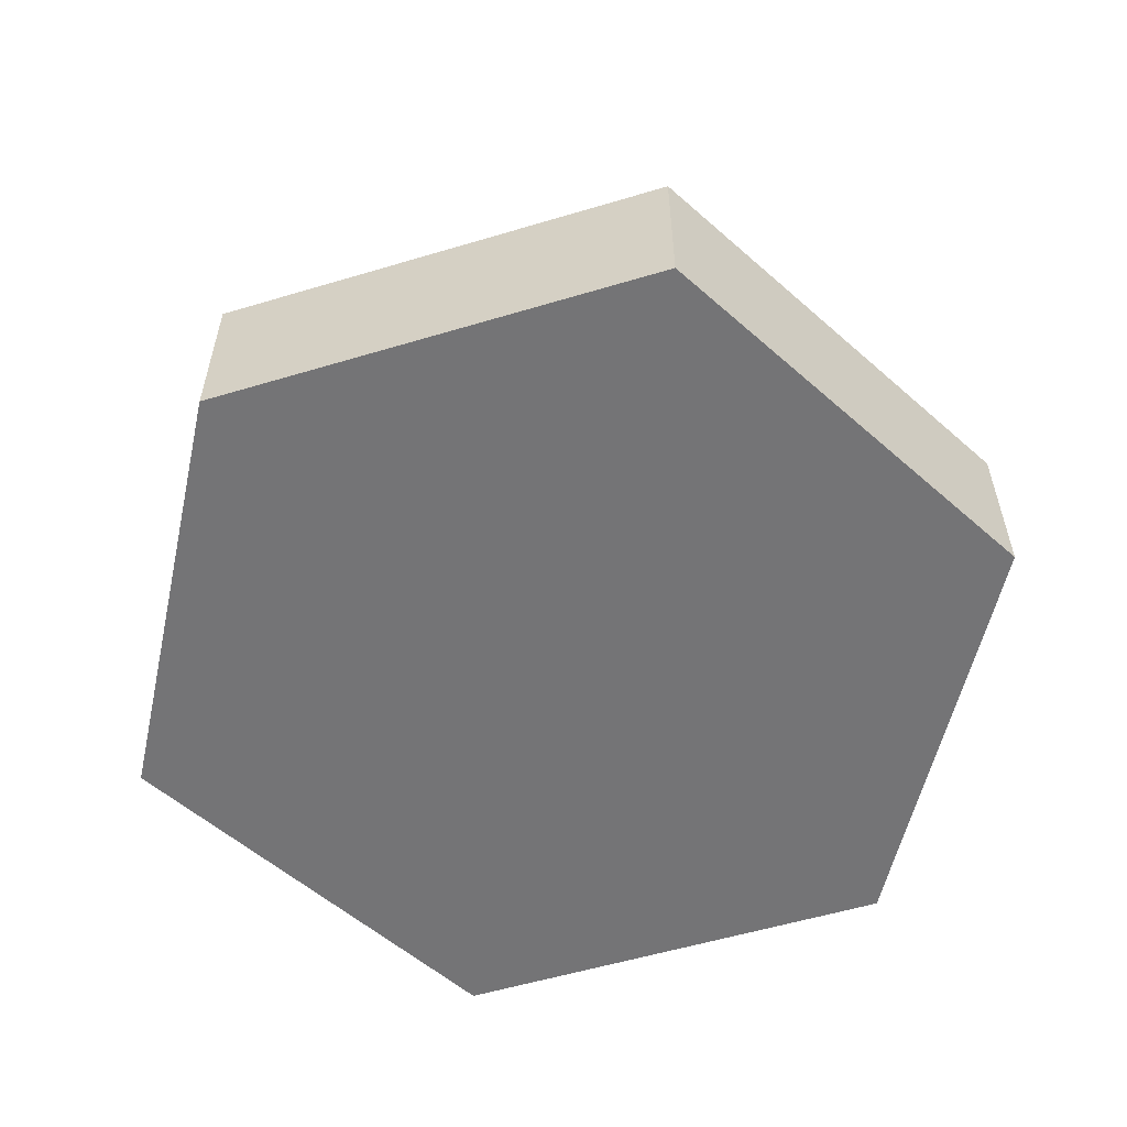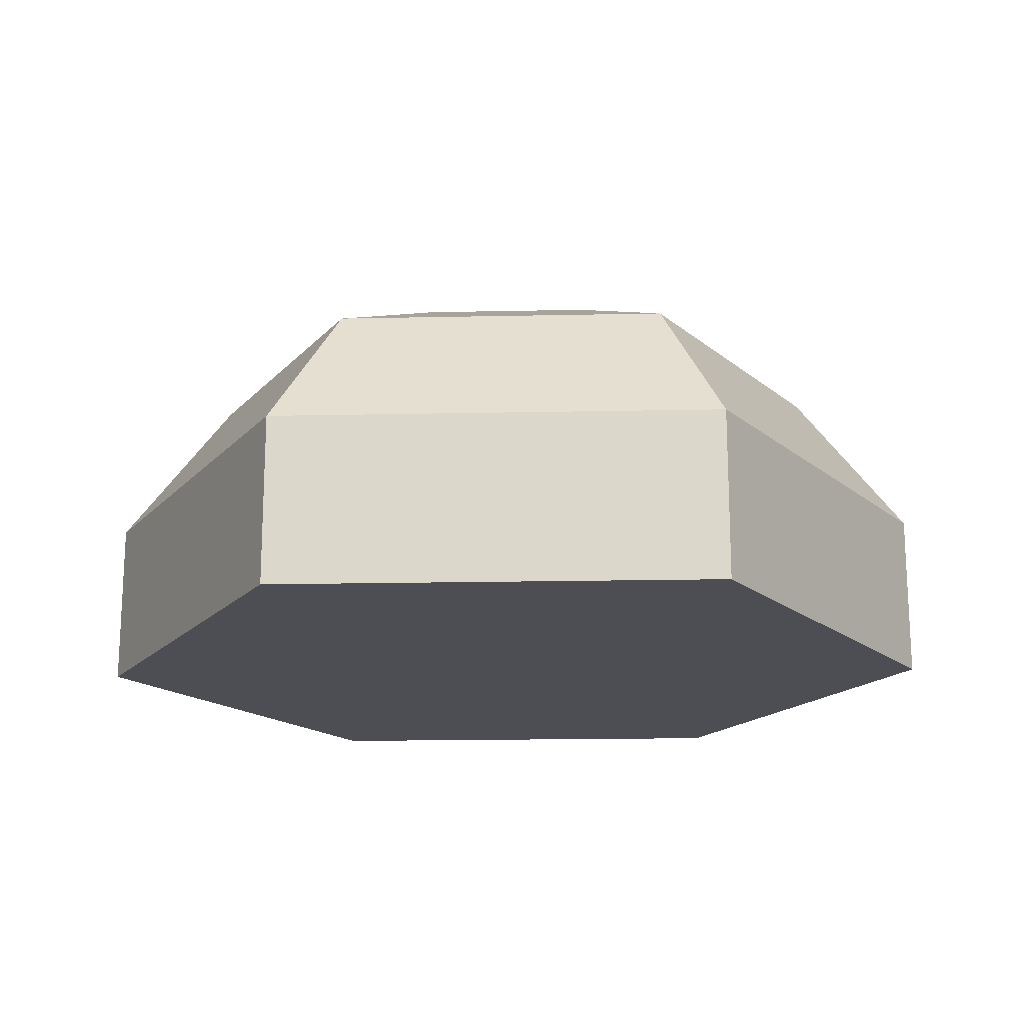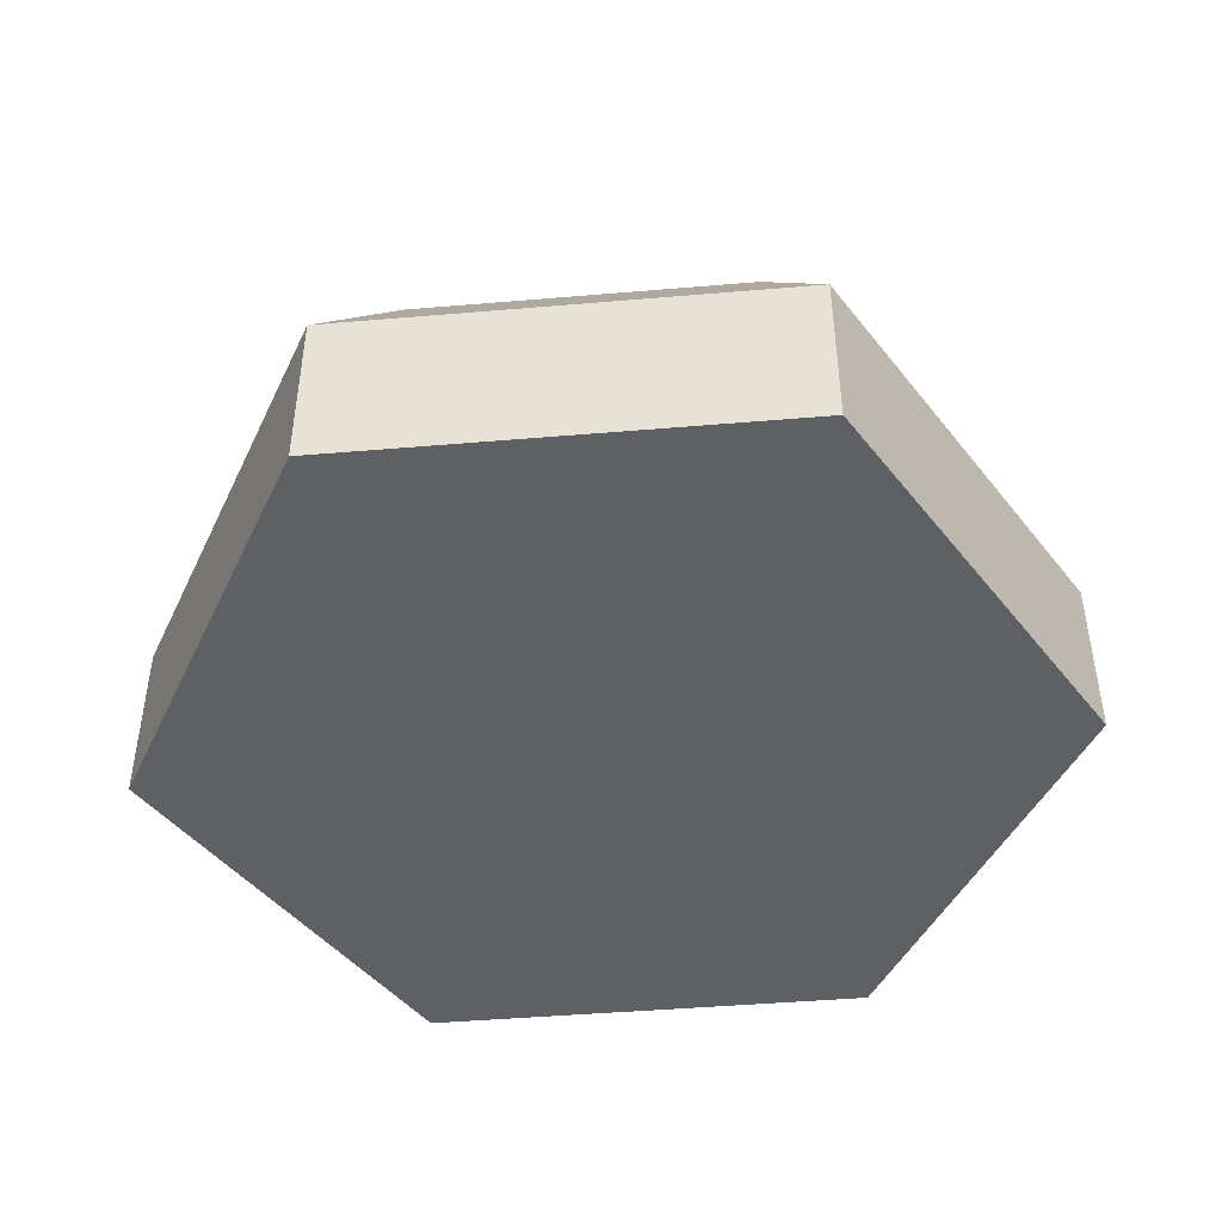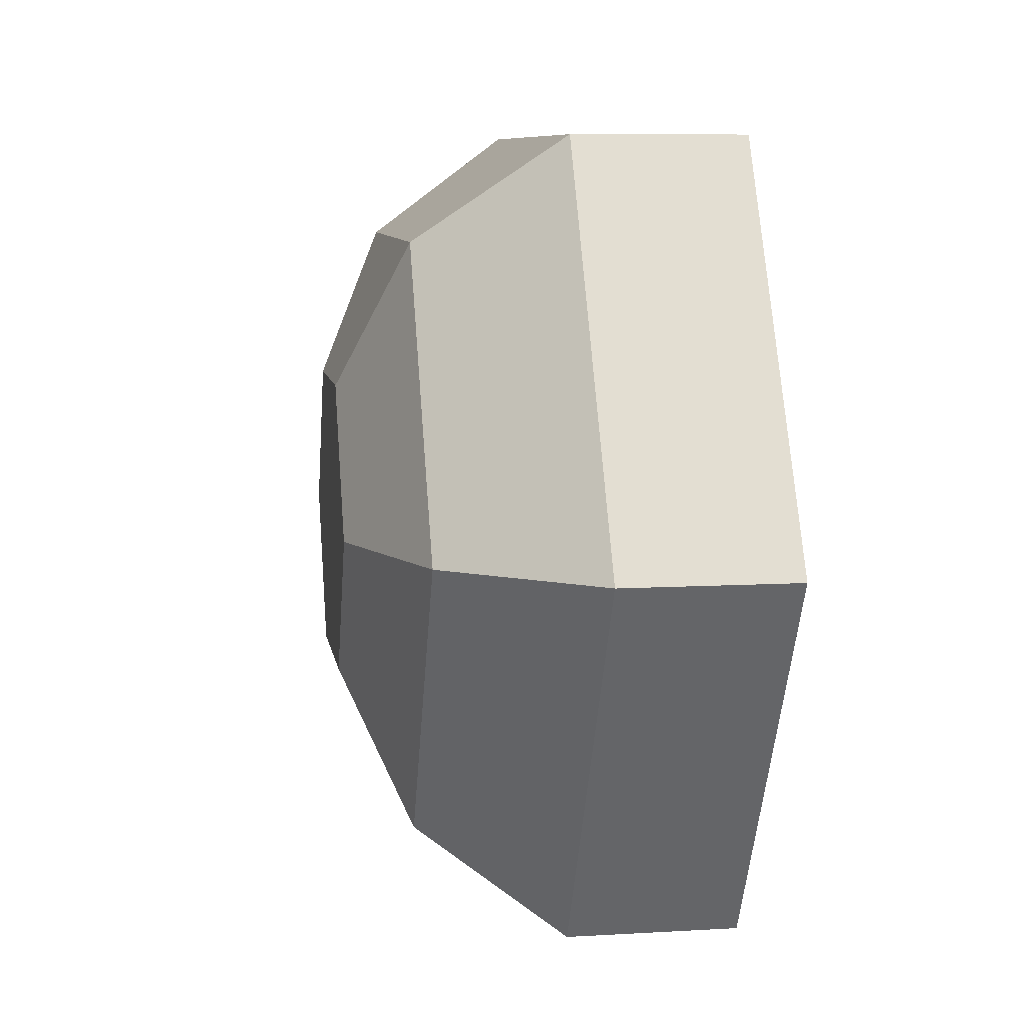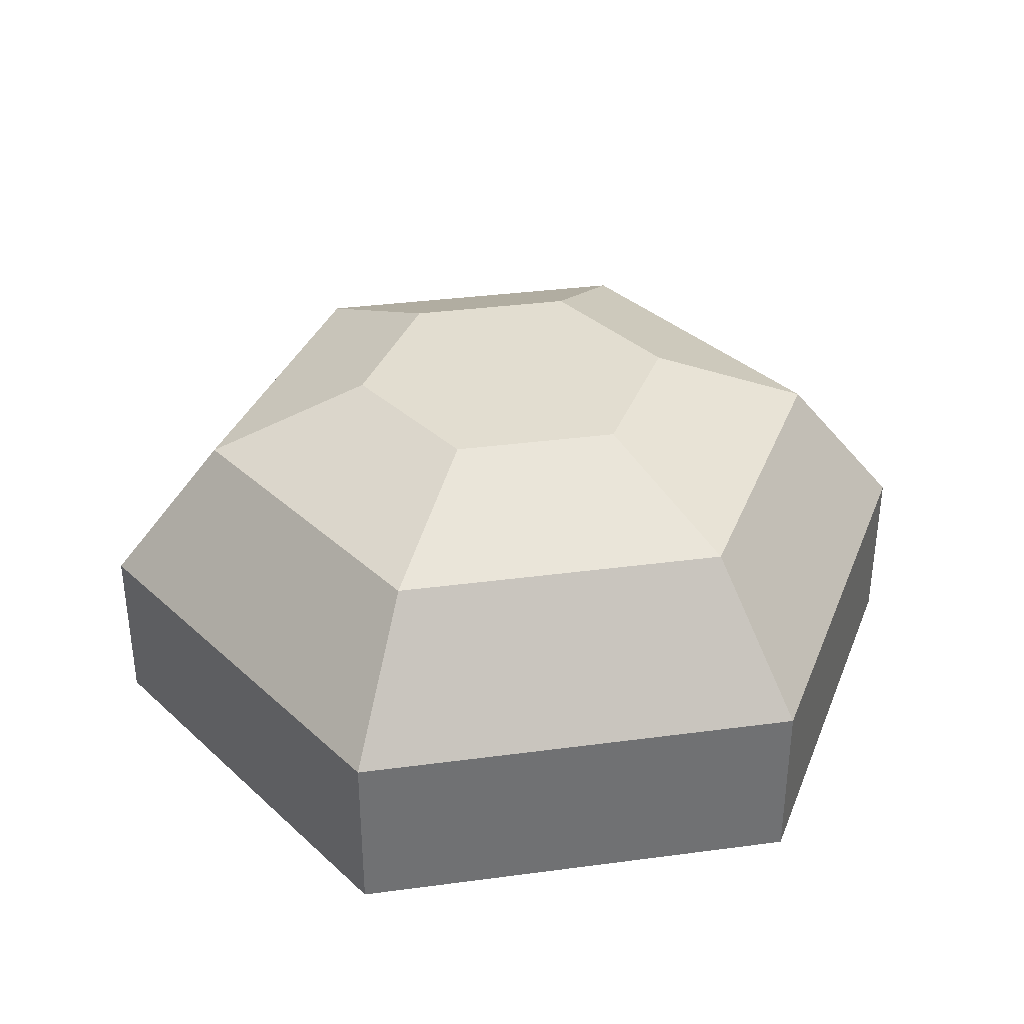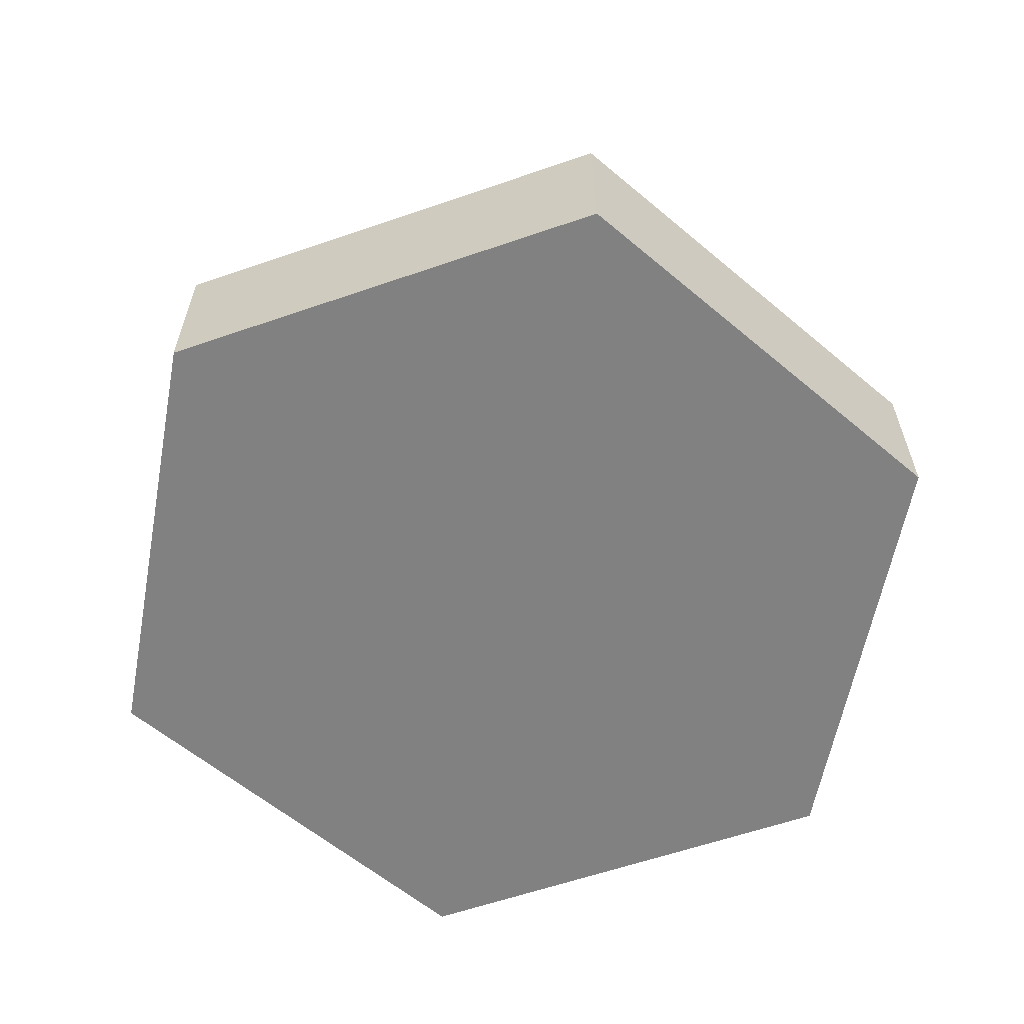
<metadata>
{"format":"obj","ext":"obj","renderer":"f3d","projection":"perspective","resolution":1024,"background":"white","views":[{"elev":-56.3,"azim":17.4,"up":"+Y"},{"elev":-17.3,"azim":62.4,"up":"+Y"},{"elev":-45.3,"azim":-174.4,"up":"+Y"},{"elev":8.6,"azim":-98.9,"up":"+Z"},{"elev":35.3,"azim":110.0,"up":"+Y"},{"elev":-60.5,"azim":-160.6,"up":"+Y"}]}
</metadata>
<code>
g meteor_half
v 0.2165 0 -0.375
v 0.433 0 0
v 0.2165 0.165 -0.375
v 0.433 0.165 0
v 0.2165 0 0.375
v 0.2165 0.165 0.375
v -0.2165 0 -0.375
v -0.2165 0.165 -0.375
v -0.433 0 0
v -0.433 0.165 0
v 0.1602 0.3675 0
v 0.08011 0.3675 0.1388
v 0.08011 0.3675 -0.1388
v -0.08011 0.3675 -0.1388
v -0.08011 0.3675 0.1388
v -0.1602 0.3675 0
v -0.2165 0 0.375
v -0.2165 0.165 0.375
v -0.3204 0.3038 0
v -0.1602 0.3038 0.2775
v -0.1602 0.3038 -0.2775
v 0.1602 0.3038 -0.2775
v 0.3204 0.3038 0
v 0.1602 0.3038 0.2775
f 3 2 1
f 2 3 4
f 4 5 2
f 5 4 6
f 9 8 7
f 8 9 10
f 13 12 11
f 12 13 14
f 12 14 15
f 15 14 16
f 17 10 9
f 10 17 18
f 18 19 10
f 19 18 20
f 16 20 15
f 20 16 19
f 10 21 8
f 21 10 19
f 8 1 7
f 1 8 3
f 21 13 22
f 13 21 14
f 22 4 3
f 4 22 23
f 24 18 6
f 18 24 20
f 21 3 8
f 3 21 22
f 12 20 24
f 20 12 15
f 24 4 23
f 4 24 6
f 21 16 14
f 16 21 19
f 6 17 5
f 17 6 18
f 11 24 23
f 24 11 12
f 22 11 23
f 11 22 13
f 5 1 2
f 1 5 7
f 7 5 17
f 7 17 9

</code>
